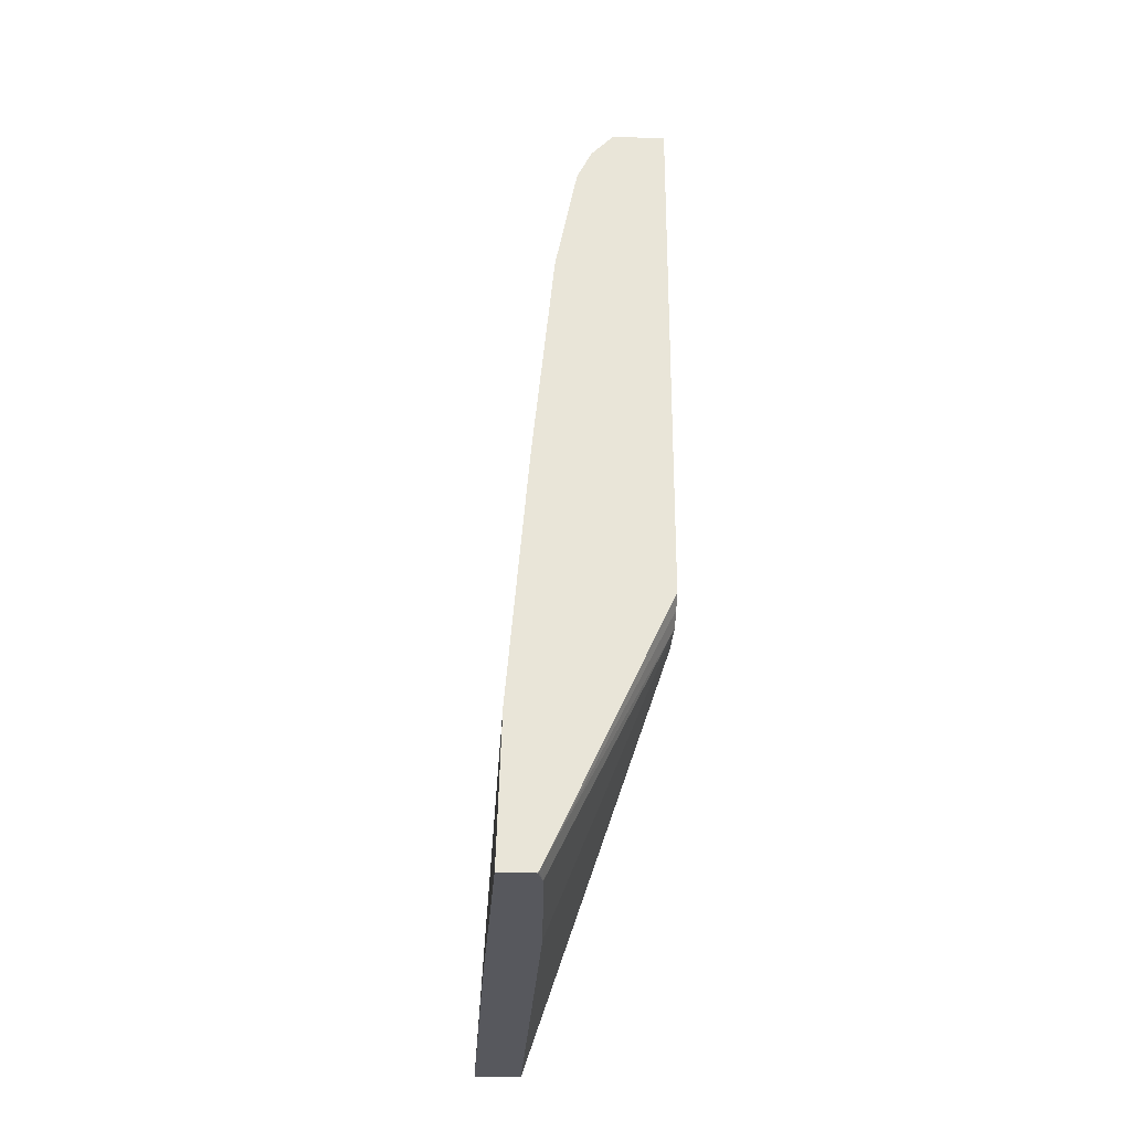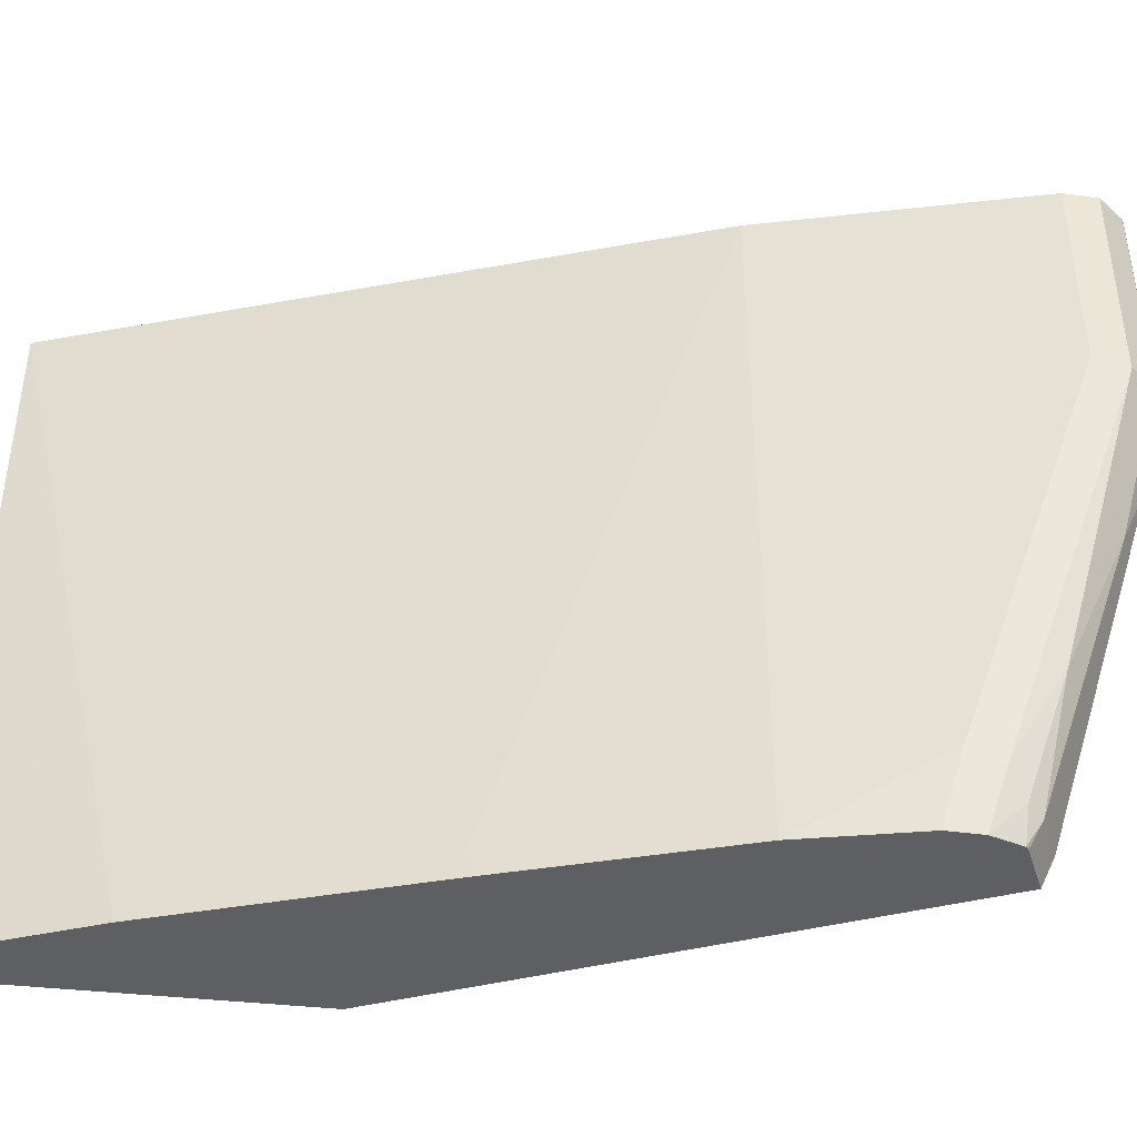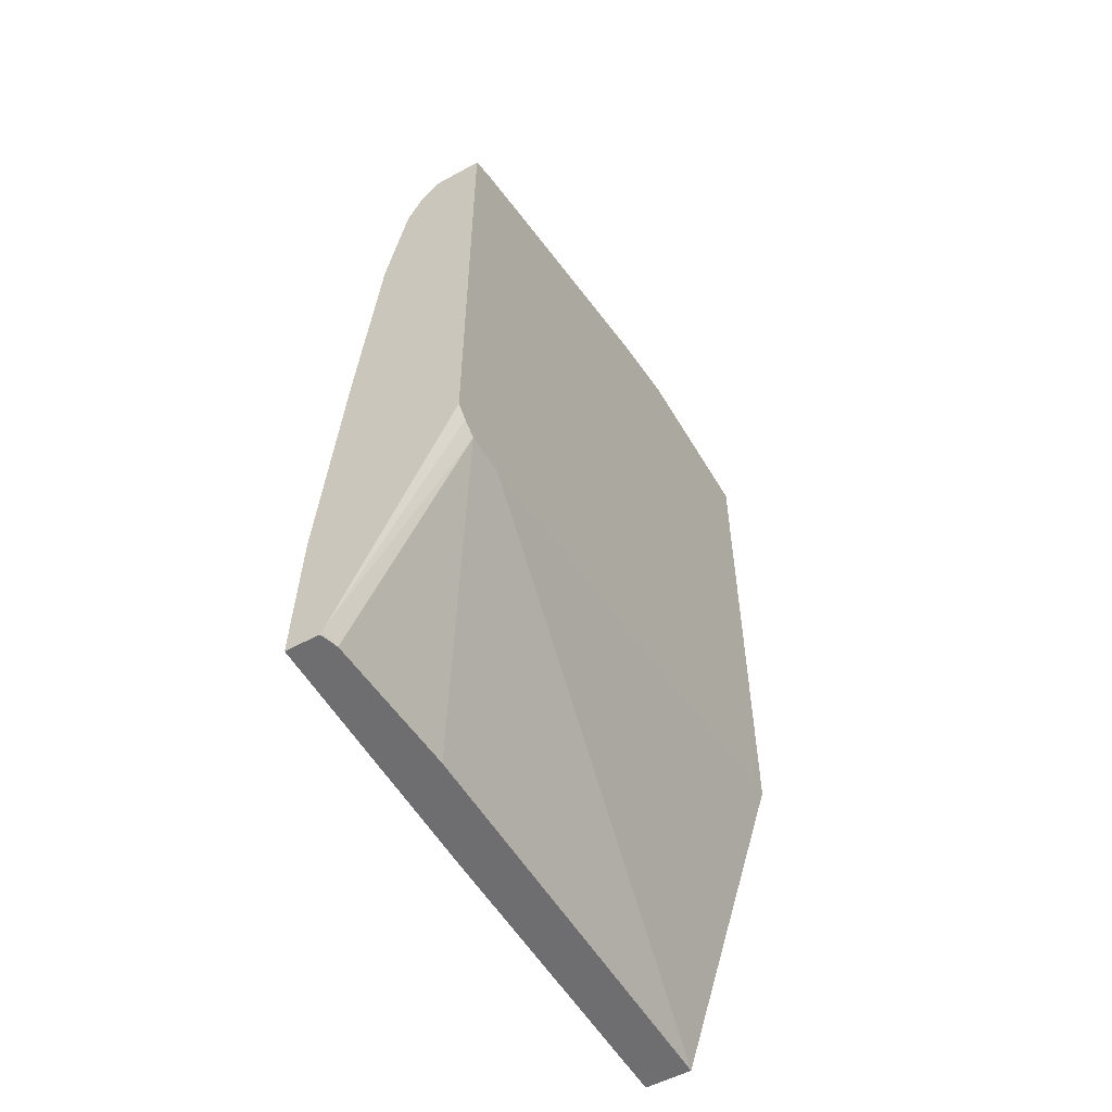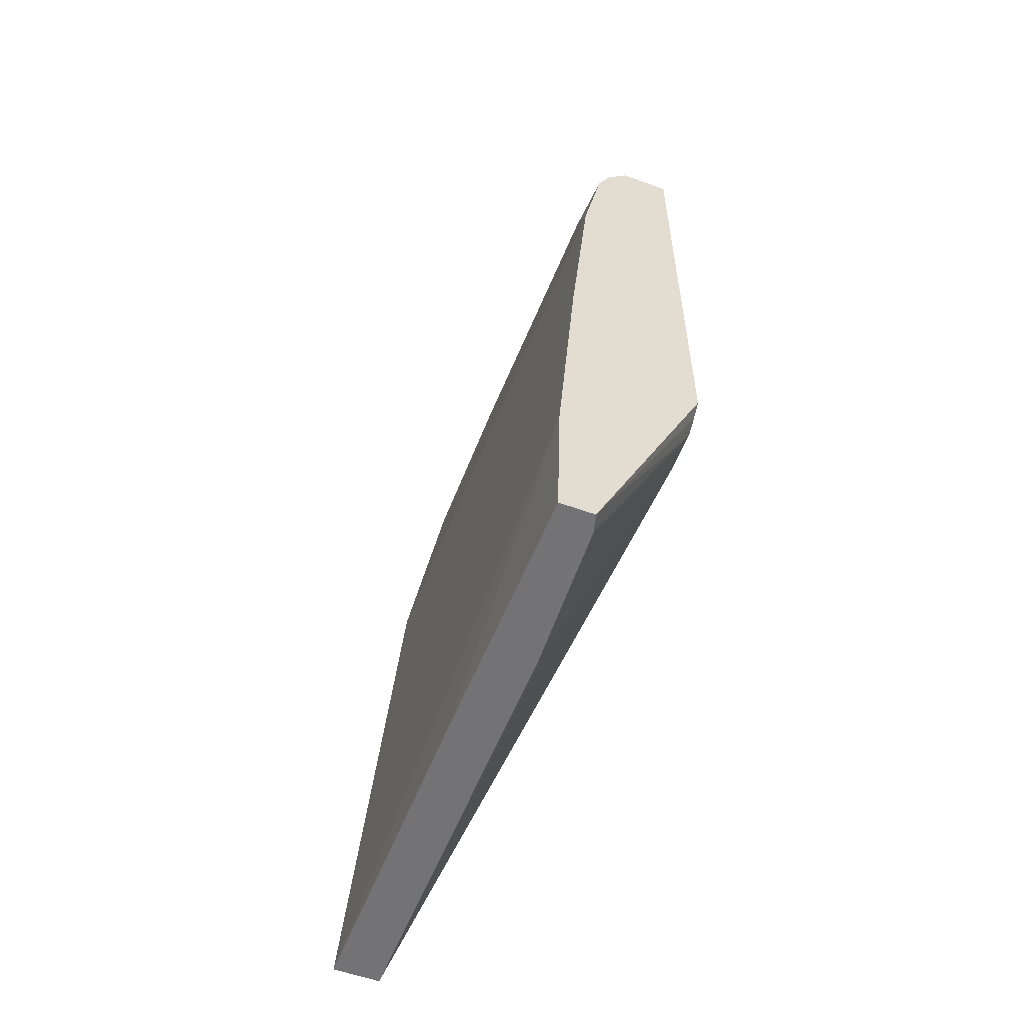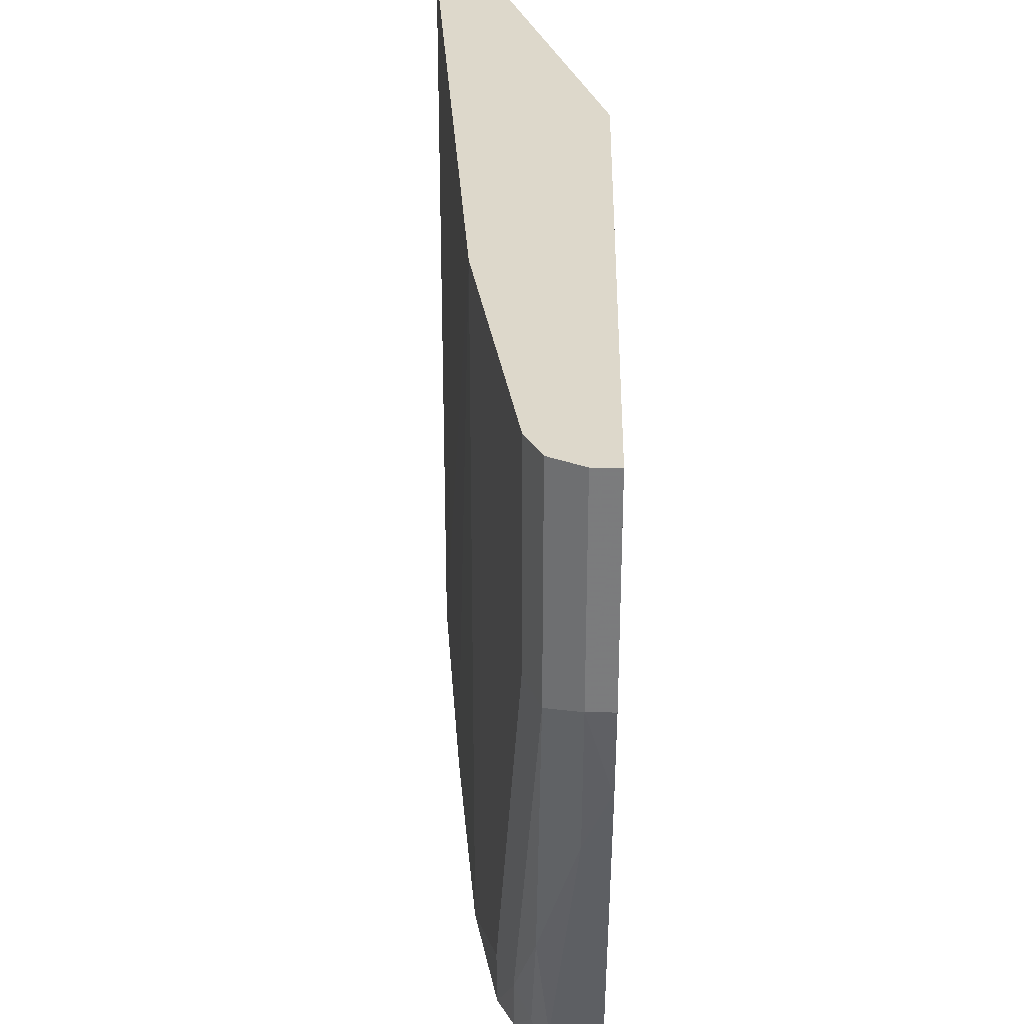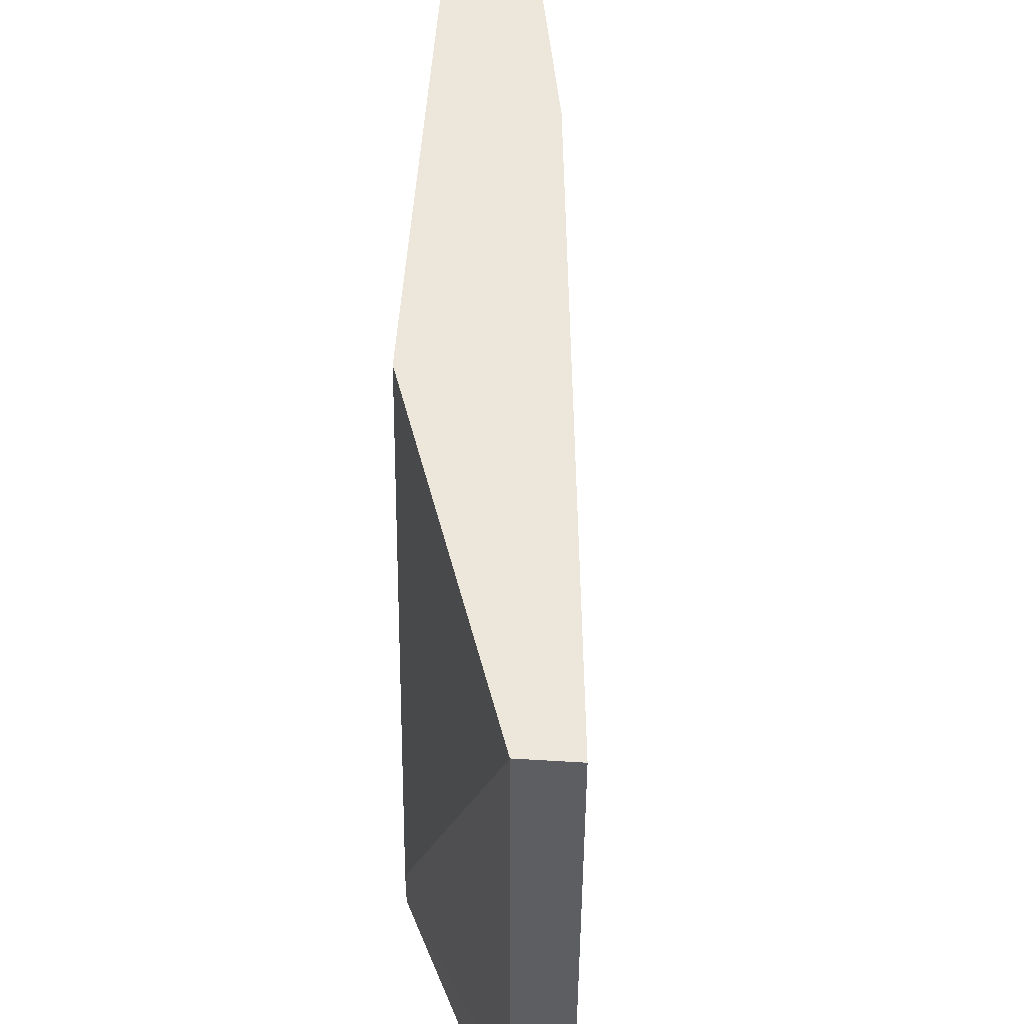
<metadata>
{"format":"obj","ext":"obj","renderer":"f3d","projection":"perspective","resolution":1024,"background":"white","views":[{"elev":-28.9,"azim":176.5,"up":"+Y"},{"elev":-41.8,"azim":107.1,"up":"+Z"},{"elev":-54.4,"azim":-150.0,"up":"+Y"},{"elev":-56.0,"azim":159.1,"up":"+Y"},{"elev":31.3,"azim":-179.0,"up":"+Z"},{"elev":50.8,"azim":3.8,"up":"+Z"}]}
</metadata>
<code>
v 0.1045 -0.3898 0.01838
v -0.0007333 -0.1563 -0.5215
v 0.1045 -0.3898 -0.4249
v 0.1531 -0.3898 0.01838
v -0.000643 -0.06266 0.01838
v -0.0007333 -0.1563 -0.5633
v -0.0007333 -0.06266 0.0007324
v 0.1113 -0.3898 -0.5709
v 0.1531 -0.3898 -0.3205
v 0.1462 -0.2469 -0.5887
v 0.1253 -0.04173 -0.0209
v 0.1045 0.2089 0.01838
v -0.0007333 0.1385 0.01838
v -0.0007333 -0.146 -0.5771
v 0.112 -0.3806 -0.5887
v 0.1114 -0.3898 -0.5713
v 0.1507 -0.3898 -0.5887
v 0.1253 5.886e-05 -0.5887
v 0.1253 5.886e-05 -0.5641
v 0.1045 0.2089 -0.5887
v 0.06268 0.4596 0.01838
v -0.0007333 0.5014 0.01838
v -0.0007333 -0.1351 -0.5887
v 0.1149 -0.3865 -0.5887
v 0.1159 -0.3884 -0.5887
v 0.1166 -0.3898 -0.5877
v 0.1174 -0.3898 -0.5887
v 0.08356 0.3133 -0.5887
v 0.08356 0.3343 -0.5223
v 0.06268 0.4596 -0.1672
v 0.05098 0.483 0.01838
v 0.02089 0.5014 0.01838
v -0.0007333 0.5014 -0.1664
v -0.0007333 0.3637 -0.5887
v 0.08169 0.3171 -0.5887
v 0.06964 0.3621 -0.5292
v 0.04875 0.4874 -0.1741
v 0.04875 0.4874 0.01838
v 0.02089 0.5014 -0.1672
v 4.59e-06 0.5014 -0.1672
v -0.0007333 0.5012 -0.1672
v -0.0007333 0.3691 -0.578
v 0.04555 0.3637 -0.5887
v 0.07125 0.338 -0.5887
v 0.06964 0.3412 -0.5887
v 0.05573 0.3691 -0.5571
v 0.05223 0.4074 -0.4491
v 4.59e-06 0.4805 -0.2507
v 0.02089 0.4596 -0.3133
v -0.0007333 0.4803 -0.2507
v 0.03482 0.3691 -0.578
v -0.0007333 0.376 -0.5641
v 0.0494 0.3627 -0.5887
v 0.0418 0.376 -0.5641
v 0.05223 0.3656 -0.5745
v -0.0007333 0.4596 -0.3133
f 22 39 40
f 30 36 37
f 32 38 37
f 29 36 30
f 28 36 29
f 28 35 36
f 25 27 26
f 10 12 11
f 22 40 33
f 31 37 38
f 30 37 31
f 16 24 25
f 21 30 31
f 20 29 30
f 20 28 29
f 16 25 26
f 15 24 16
f 14 23 15
f 12 30 21
f 12 20 30
f 12 18 20
f 32 37 39
f 12 19 18
f 22 32 39
f 33 40 41
f 42 54 51
f 34 51 43
f 53 54 55
f 10 19 12
f 49 52 56
f 49 54 52
f 48 49 56
f 48 56 50
f 47 54 49
f 46 54 47
f 46 55 54
f 45 55 46
f 45 53 55
f 43 54 53
f 43 51 54
f 42 52 54
f 40 50 41
f 40 48 50
f 39 49 48
f 39 47 49
f 39 48 40
f 37 47 39
f 36 47 37
f 36 46 47
f 36 45 46
f 36 44 45
f 35 44 36
f 34 42 51
f 10 18 19
f 6 14 15
f 10 28 20
f 2 33 41
f 2 22 33
f 2 13 22
f 2 7 13
f 2 5 7
f 1 5 2
f 1 13 5
f 1 22 13
f 1 32 22
f 1 38 32
f 1 31 38
f 10 20 18
f 1 12 21
f 1 4 12
f 1 9 4
f 1 17 9
f 1 27 17
f 1 26 27
f 1 16 26
f 1 8 16
f 1 3 8
f 1 6 3
f 1 2 6
f 2 41 50
f 2 50 56
f 1 21 31
f 2 52 42
f 2 56 52
f 10 35 28
f 10 44 35
f 10 45 44
f 10 53 45
f 10 43 53
f 10 23 34
f 10 15 23
f 10 24 15
f 10 25 24
f 10 27 25
f 10 17 27
f 10 34 43
f 6 16 8
f 9 17 10
f 2 34 23
f 2 23 14
f 2 14 6
f 3 6 8
f 2 42 34
f 4 10 11
f 4 11 12
f 5 13 7
f 6 15 16
f 4 9 10

</code>
